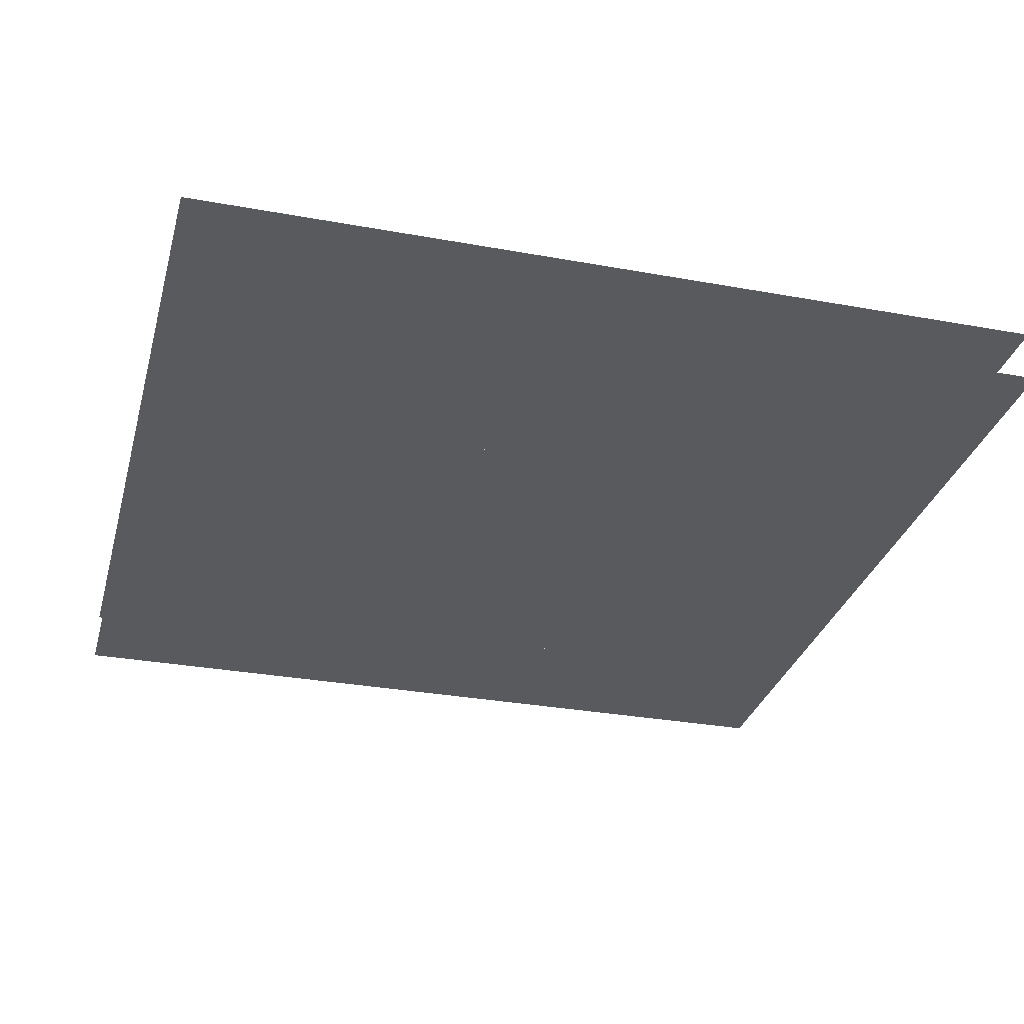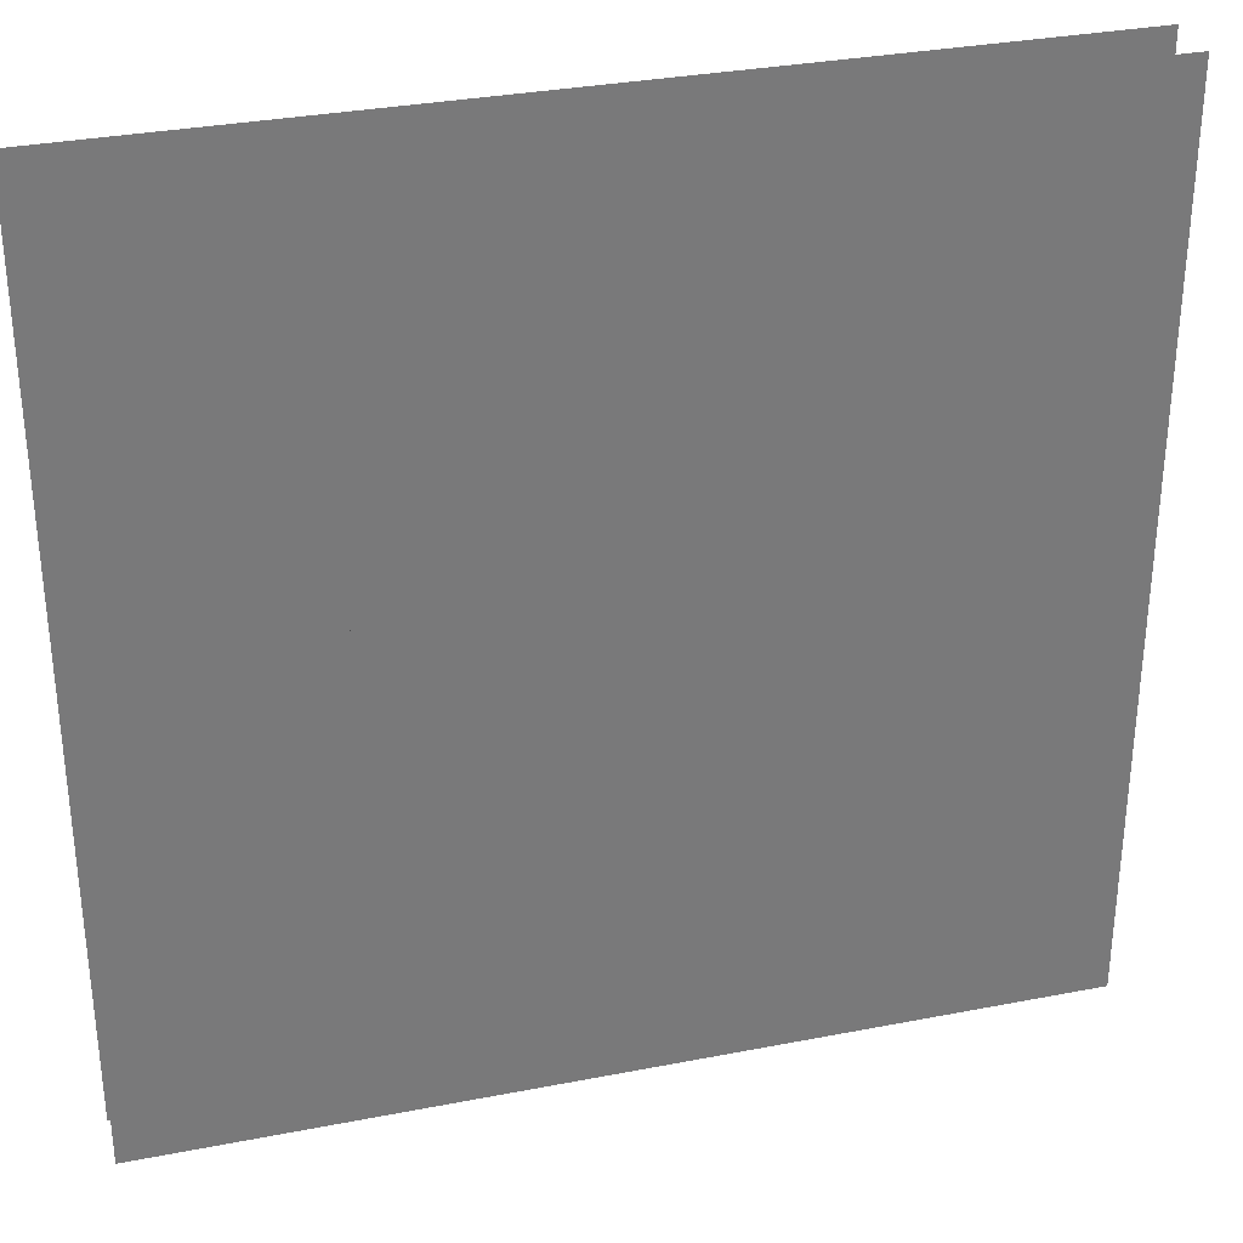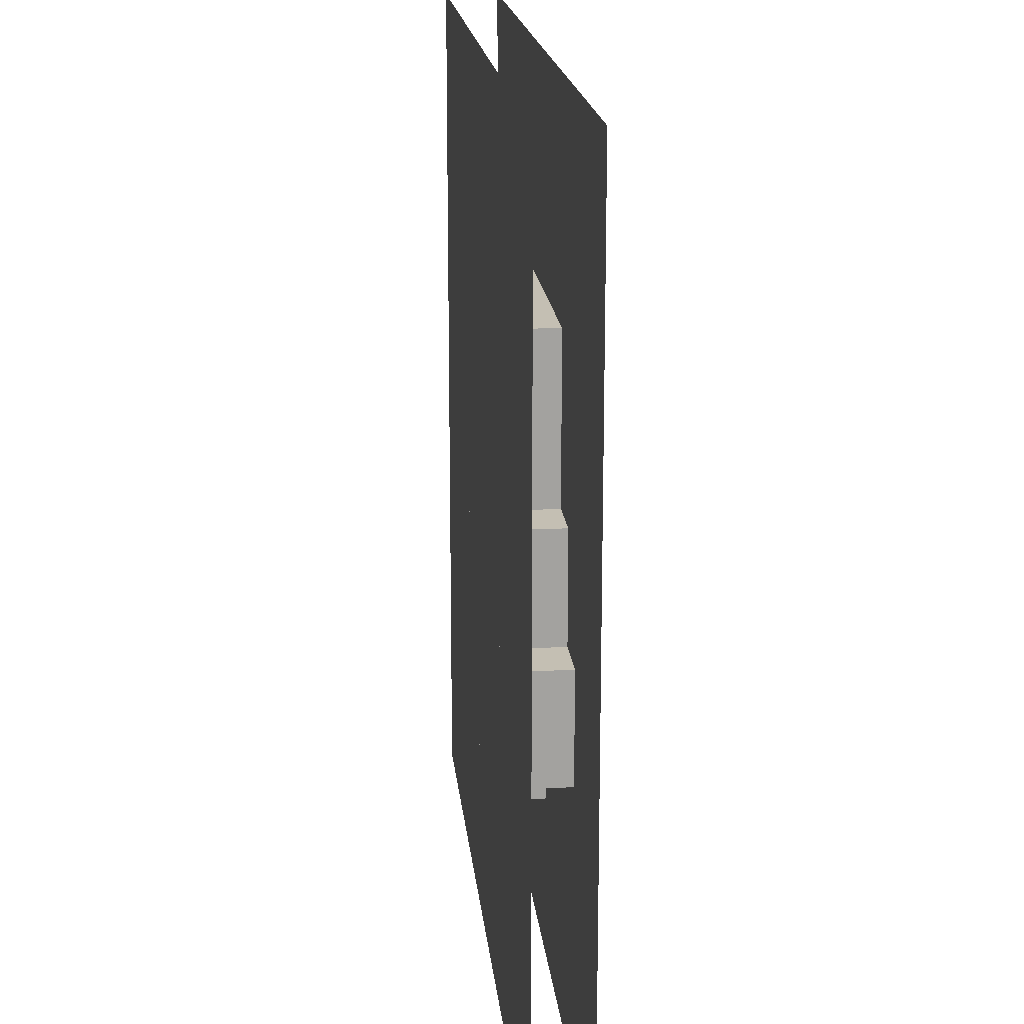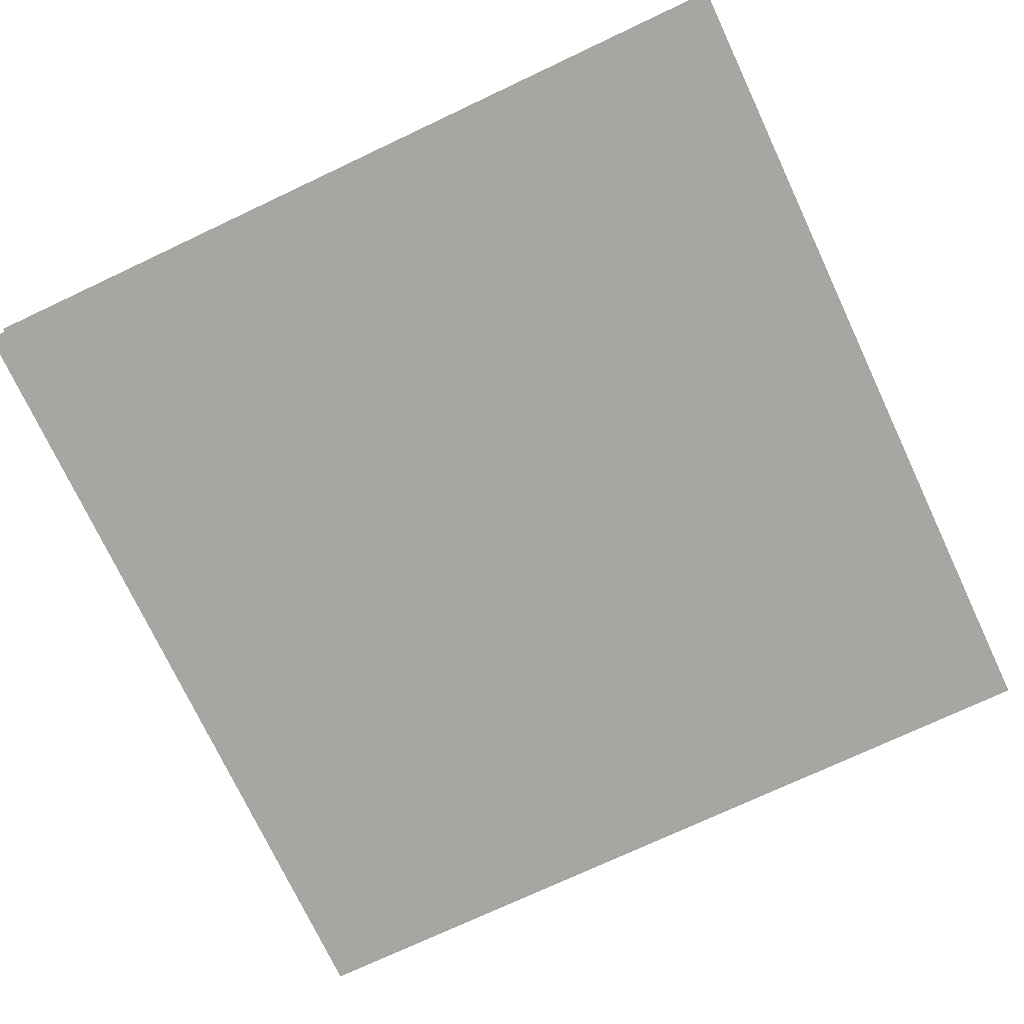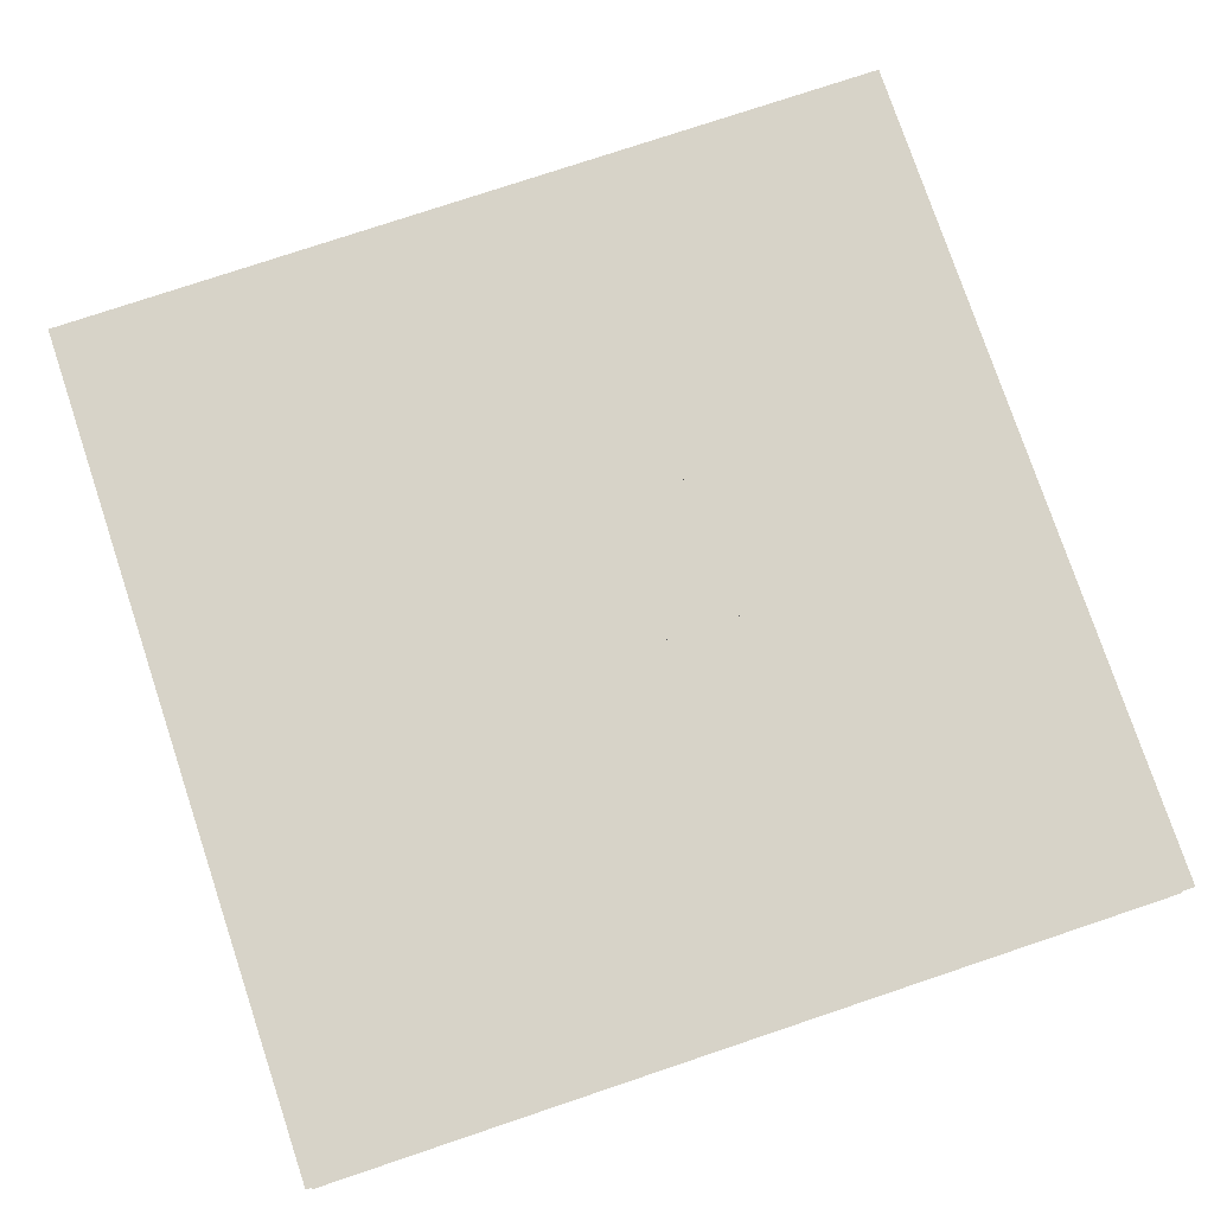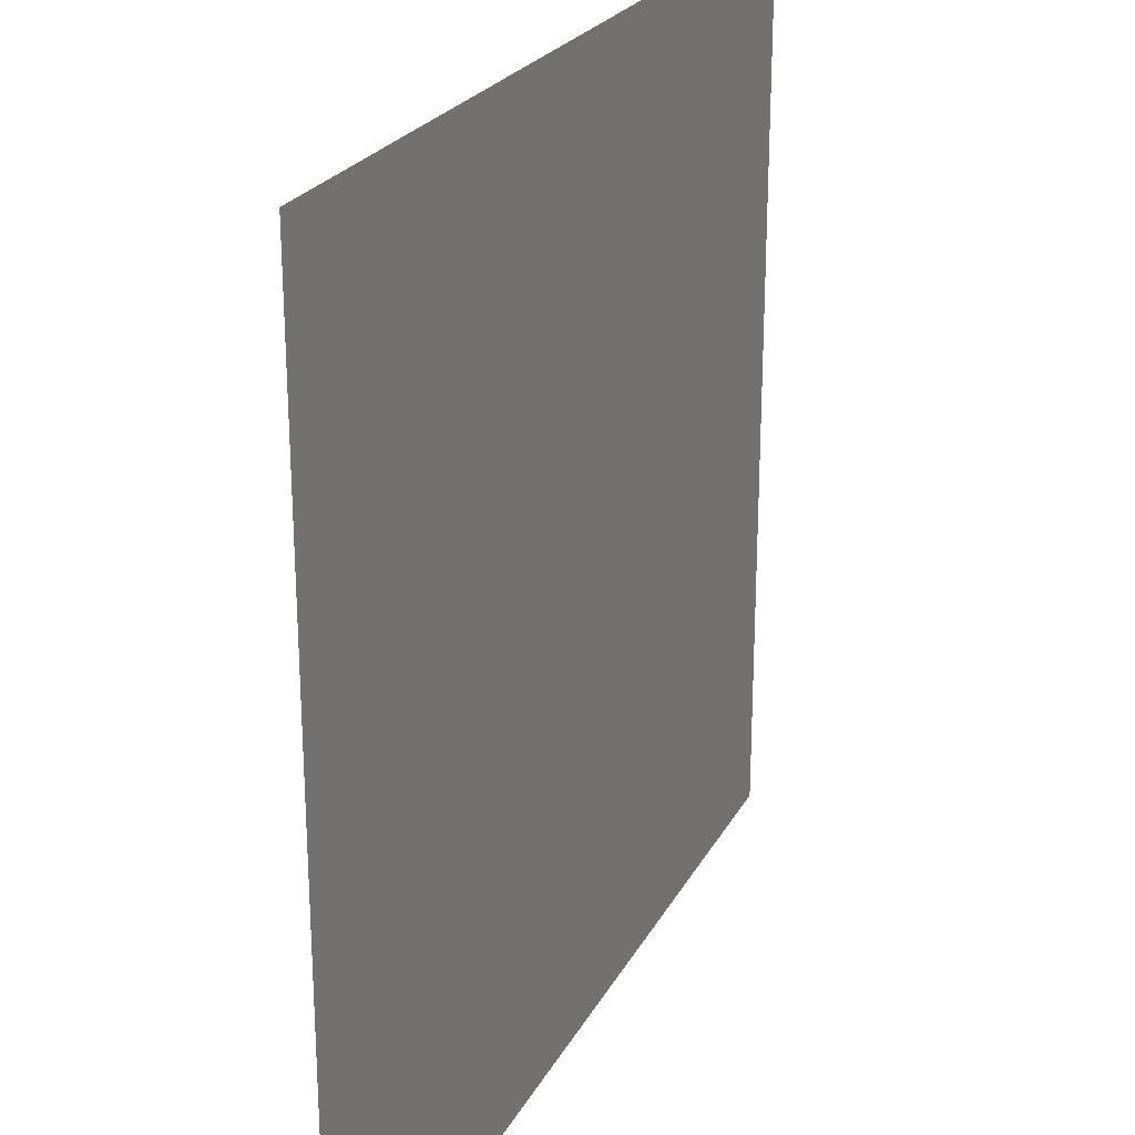
<metadata>
{"format":"obj","ext":"obj","renderer":"f3d","projection":"perspective","resolution":1024,"background":"white","views":[{"elev":-30.8,"azim":-104.7,"up":"+Z"},{"elev":32.4,"azim":-15.2,"up":"+Y"},{"elev":17.9,"azim":-95.6,"up":"+Y"},{"elev":-74.2,"azim":25.2,"up":"+Z"},{"elev":77.2,"azim":161.5,"up":"+Z"},{"elev":24.0,"azim":-67.7,"up":"+Y"}]}
</metadata>
<code>
v 1 1 0.4688
v 1 0 0.4688
v 0 0 0.4688
v 0 1 0.4688
v 0 1 0.5312
v 0 0 0.5312
v 1 0 0.5312
v 1 1 0.5312
v 0.3125 0.75 0.4688
v 0.3125 0.75 0.5312
v 0.75 0.75 0.5312
v 0.75 0.75 0.4688
v 0.3125 0.5625 0.4688
v 0.3125 0.5625 0.5312
v 0.375 0.75 0.5312
v 0.375 0.5625 0.5312
v 0.375 0.5625 0.4688
v 0.375 0.75 0.4688
v 0.6875 0.6875 0.5312
v 0.6875 0.6875 0.4688
v 0.75 0.6875 0.4688
v 0.75 0.6875 0.5312
v 0.6875 0.75 0.4688
v 0.6875 0.25 0.4688
v 0.6875 0.25 0.5312
v 0.6875 0.75 0.5312
v 0.8125 0.6875 0.5312
v 0.8125 0.6875 0.4688
v 0.75 0.5 0.4688
v 0.75 0.5 0.5312
v 0.8125 0.25 0.5312
v 0.8125 0.25 0.4688
v 0.8125 0.625 0.4688
v 0.8125 0.625 0.5312
v 0.875 0.625 0.5312
v 0.875 0.625 0.4688
v 0.875 0.5 0.5312
v 0.875 0.5 0.4688
v 0.25 0.5625 0.4688
v 0.25 0.5625 0.5312
v 0.625 0.5625 0.5312
v 0.625 0.5625 0.4688
v 0.25 0.4375 0.4688
v 0.25 0.4375 0.5312
v 0.3125 0.3125 0.5312
v 0.3125 0.3125 0.4688
v 0.5 0.5625 0.4688
v 0.5 0.3125 0.4688
v 0.5 0.3125 0.5312
v 0.5 0.5625 0.5312
v 0.625 0.4375 0.5312
v 0.625 0.4375 0.4688
v 0.375 0.5 0.4688
v 0.375 0.5 0.5312
v 0.4375 0.5 0.5312
v 0.4375 0.5 0.4688
v 0.375 0.375 0.4688
v 0.375 0.375 0.5312
v 0.4375 0.375 0.5312
v 0.4375 0.375 0.4688
v 0.5 0.4375 0.5312
v 0.5 0.4375 0.4688
v 0.1875 0.4375 0.4688
v 0.1875 0.4375 0.5312
v 0.1875 0.3125 0.4688
v 0.1875 0.3125 0.5312
v 0.5 0.375 0.4688
v 0.5 0.375 0.5312
v 0.8125 0.375 0.5312
v 0.8125 0.375 0.4688
v 0.5625 0.375 0.5312
v 0.5625 0.1875 0.5312
v 0.5625 0.1875 0.4688
v 0.5625 0.375 0.4688
v 0.4375 0.3125 0.4688
v 0.4375 0.3125 0.5312
v 0.4375 0.1875 0.4688
v 0.4375 0.1875 0.5312
f 1 2 3 4
f 5 6 7 8
f 9 10 11 12
f 9 13 14 10
f 15 16 17 18
f 19 20 21 22
f 23 24 25 26
f 11 22 21 12
f 21 22 27 28
f 21 29 30 22
f 27 31 32 28
f 14 13 17 16
f 33 34 35 36
f 35 37 38 36
f 39 40 41 42
f 39 43 44 40
f 14 45 46 13
f 47 48 49 50
f 41 51 52 42
f 30 29 38 37
f 53 54 55 56
f 53 57 58 54
f 55 59 60 56
f 61 62 52 51
f 63 64 44 43
f 63 65 66 64
f 58 57 60 59
f 66 65 46 45
f 67 68 69 70
f 71 72 73 74
f 75 76 49 48
f 75 77 78 76
f 25 24 32 31
f 78 77 73 72

</code>
